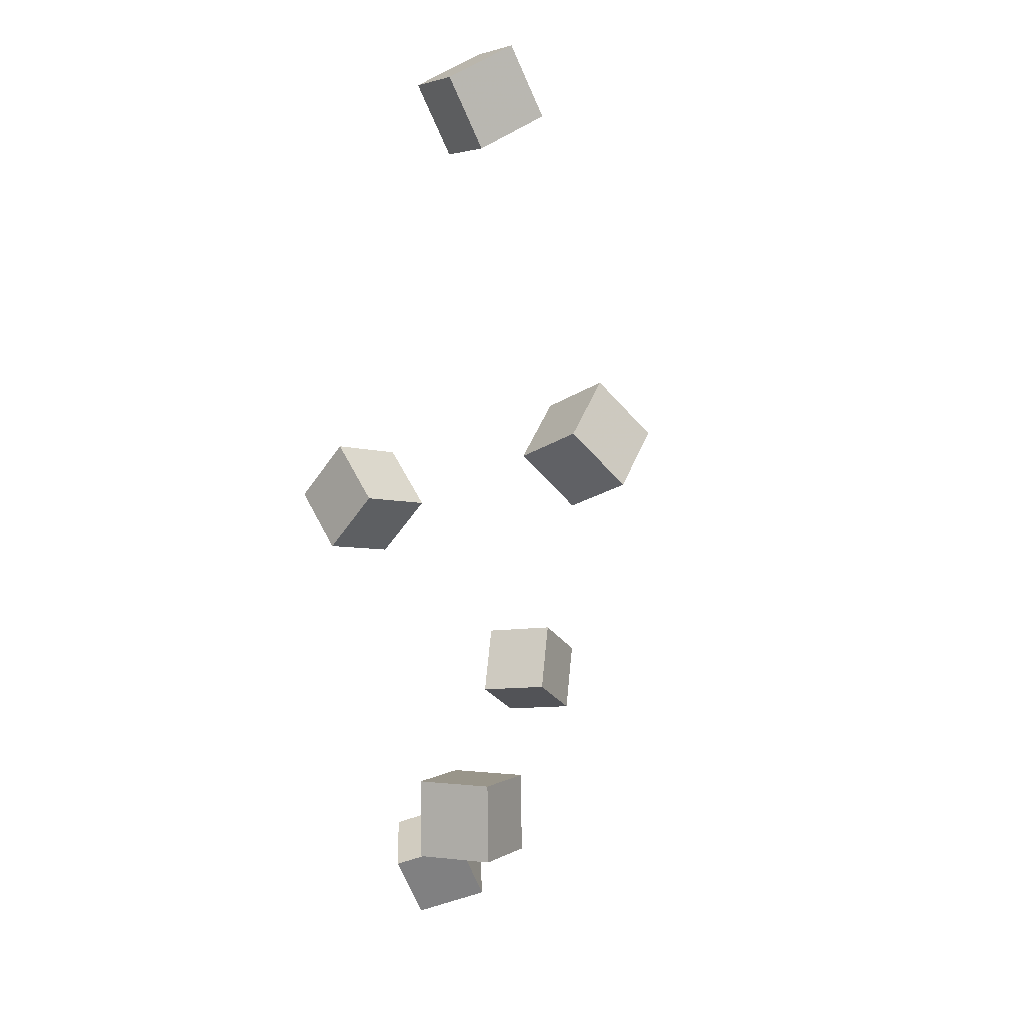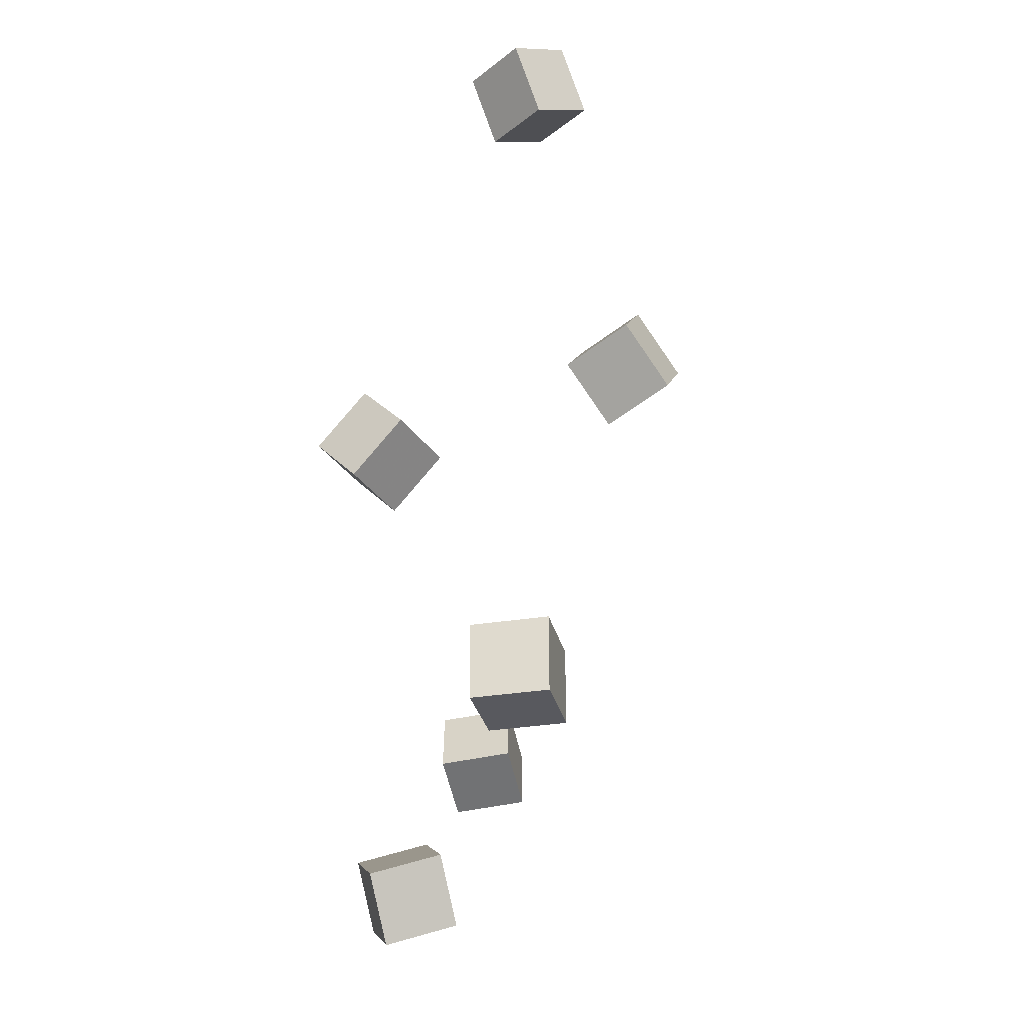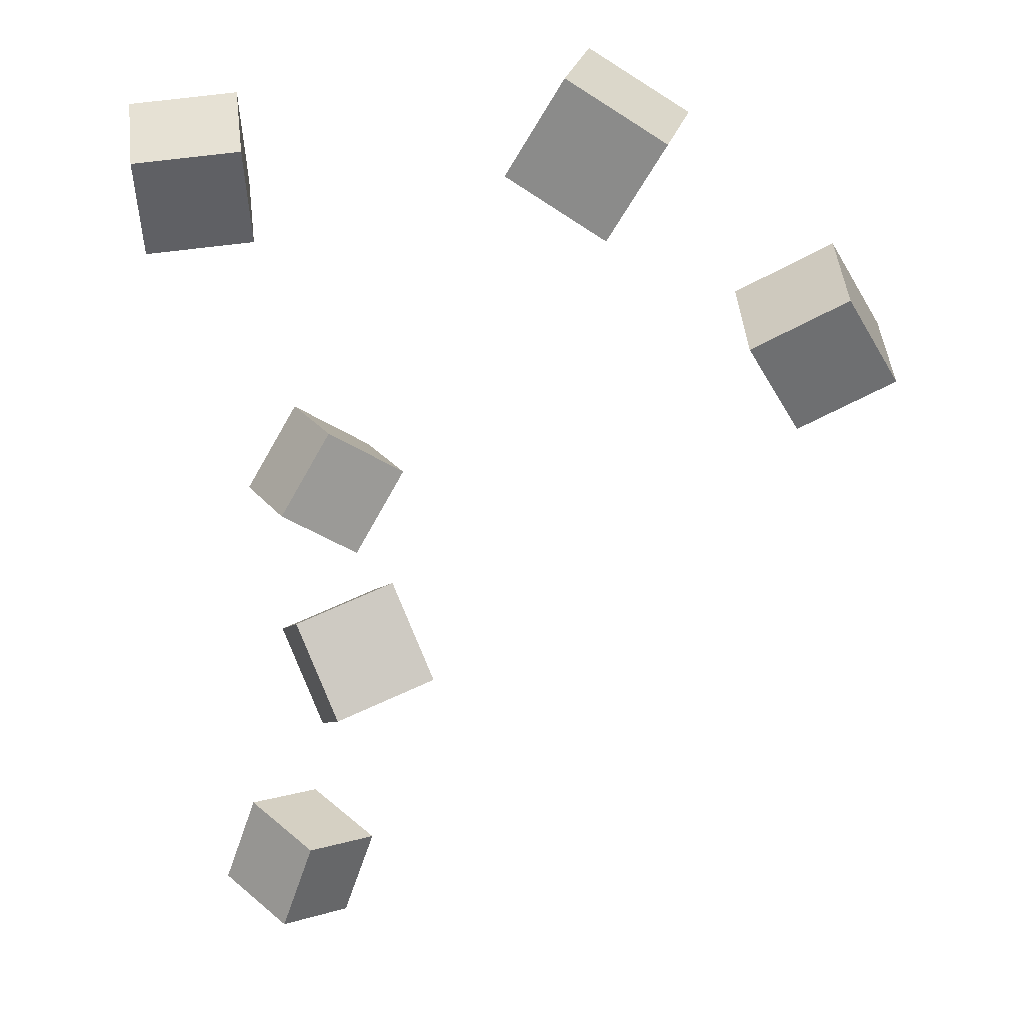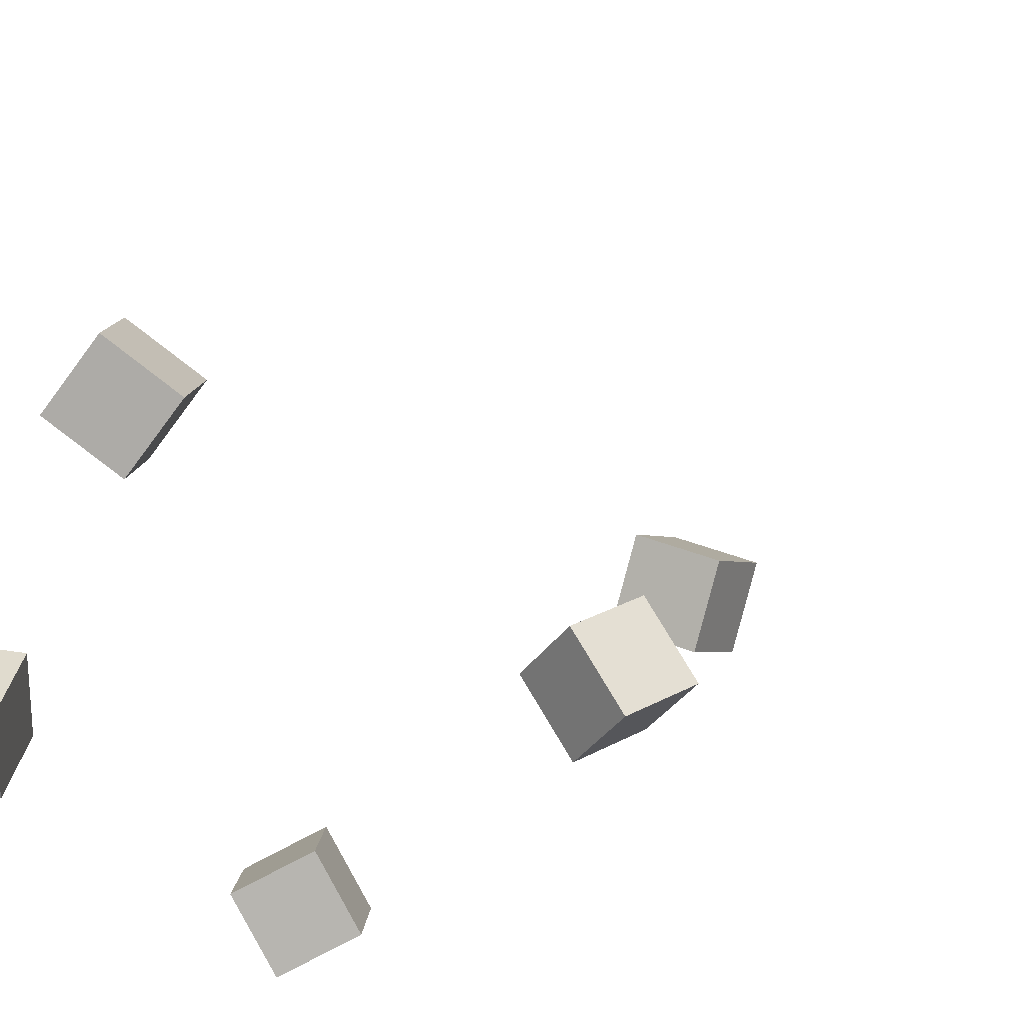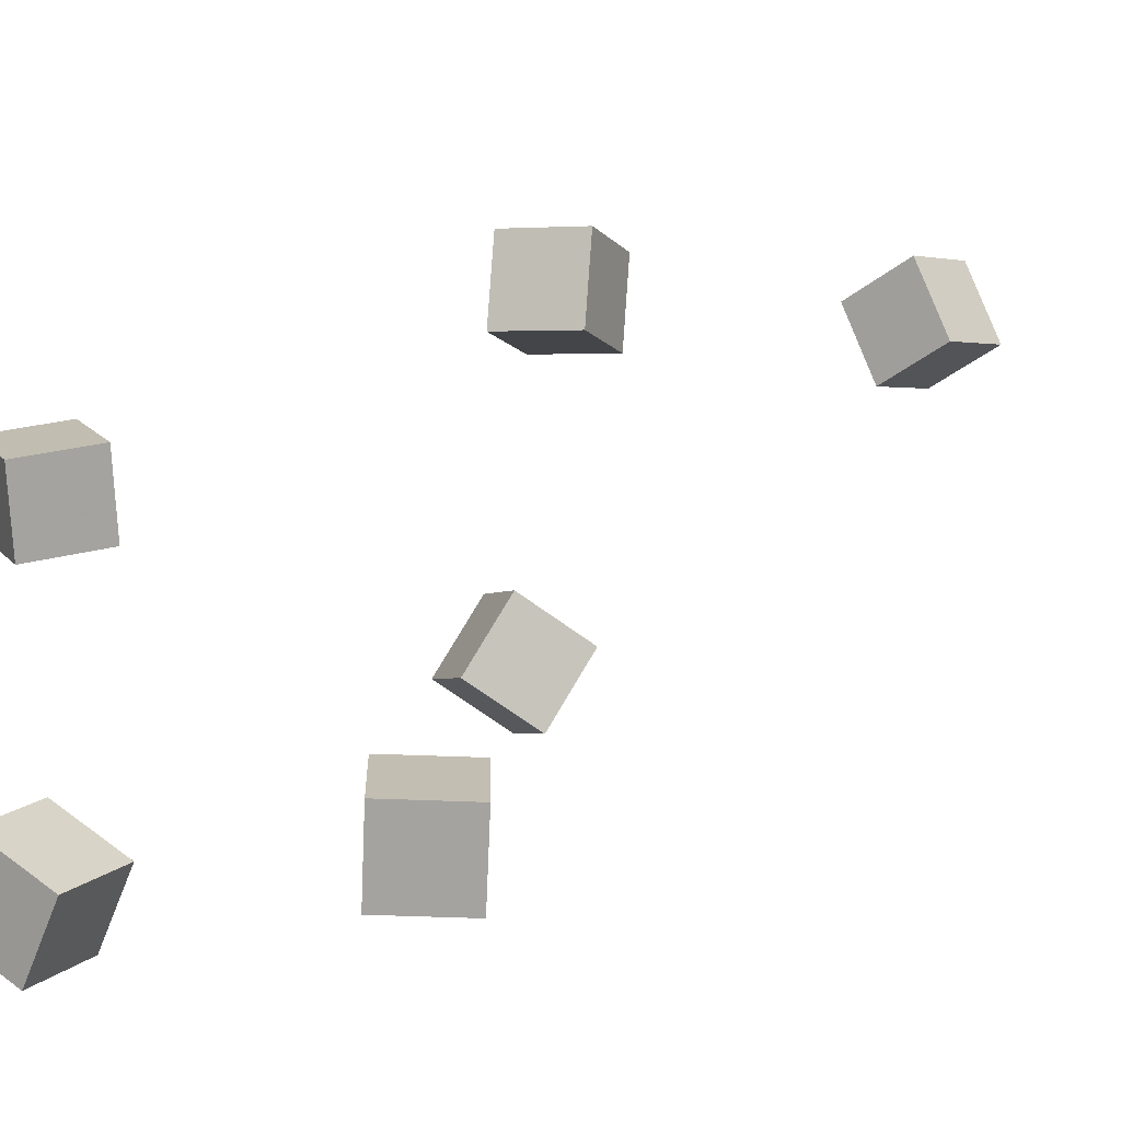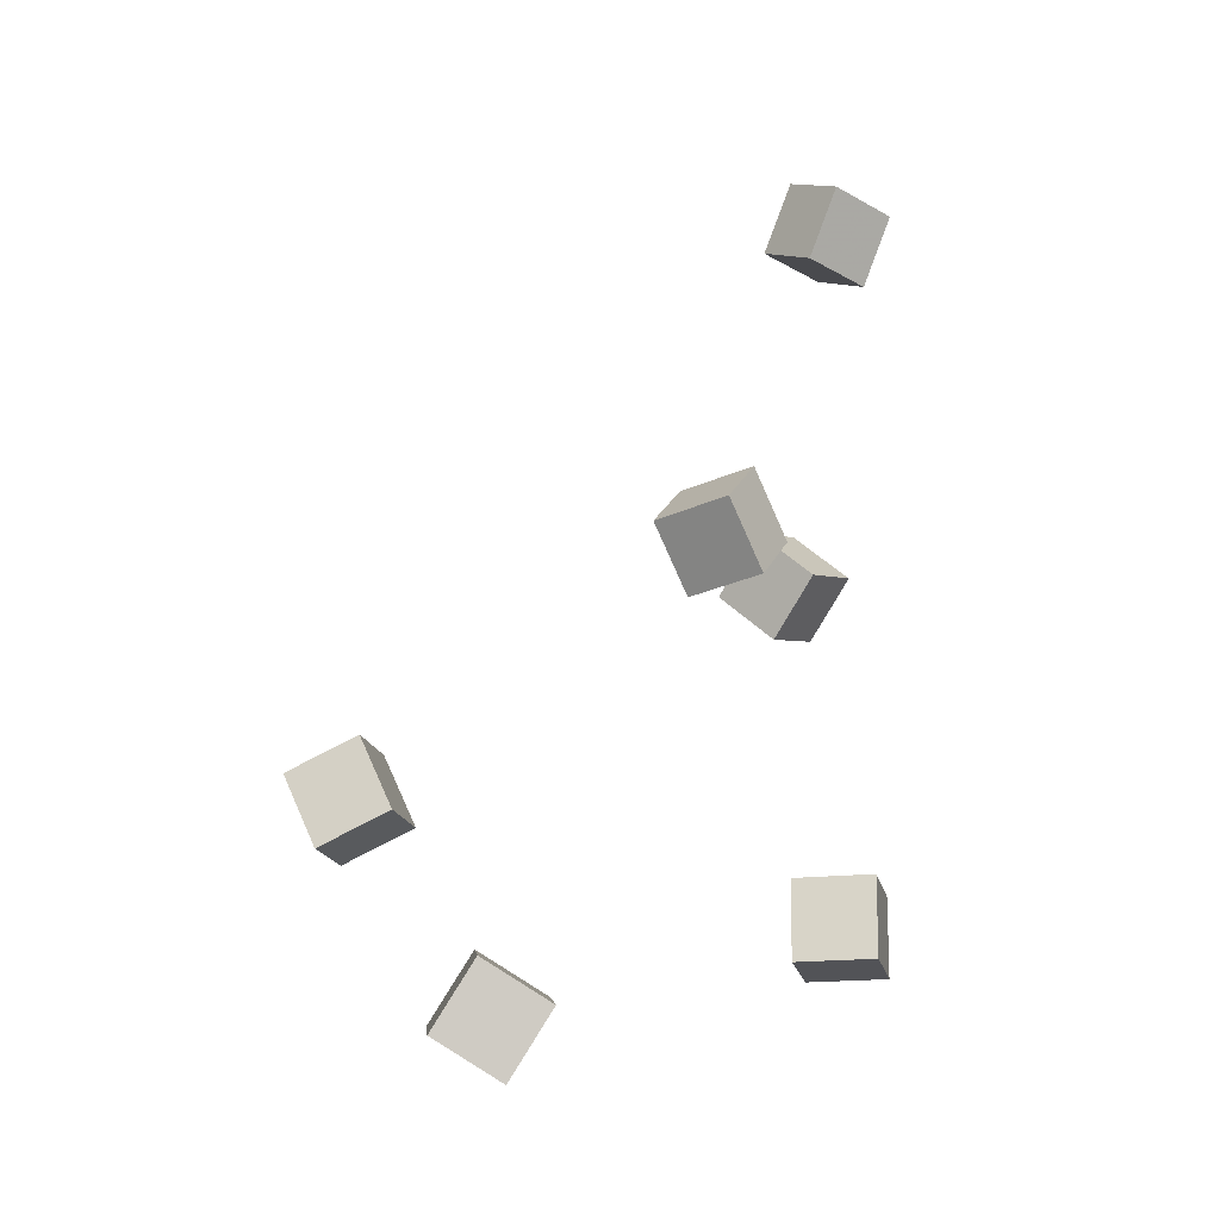
<metadata>
{"format":"obj","ext":"obj","renderer":"f3d","projection":"perspective","resolution":1024,"background":"white","views":[{"elev":1.2,"azim":-69.9,"up":"+Y"},{"elev":-31.3,"azim":-83.2,"up":"+Y"},{"elev":-49.1,"azim":4.3,"up":"+Z"},{"elev":-76.3,"azim":119.2,"up":"+Z"},{"elev":23.3,"azim":64.8,"up":"+Z"},{"elev":-22.5,"azim":-173.1,"up":"+Y"}]}
</metadata>
<code>
v -0.1085 -0.06805 -0.08412
v -0.1209 -0.03489 -0.0509
v -0.09207 -0.03274 -0.1132
v -0.1045 0.0004239 -0.08001
v -0.06437 -0.07181 -0.06387
v -0.07681 -0.03864 -0.03064
v -0.04799 -0.0365 -0.09299
v -0.06043 -0.003331 -0.05976
f 1.0 7.0 5.0
f 1.0 3.0 7.0
f 1.0 4.0 3.0
f 1.0 2.0 4.0
f 3.0 8.0 7.0
f 3.0 4.0 8.0
f 5.0 7.0 8.0
f 5.0 8.0 6.0
f 1.0 5.0 6.0
f 1.0 6.0 2.0
f 2.0 6.0 8.0
f 2.0 8.0 4.0
v -0.19 0.2297 0.03555
v -0.16 0.2531 0.06571
v -0.1568 0.2327 0.0002783
v -0.1269 0.2561 0.03044
v -0.1711 0.1872 0.0497
v -0.1411 0.2106 0.07986
v -0.138 0.1902 0.01443
v -0.108 0.2136 0.04459
f 9.0 15.0 13.0
f 9.0 11.0 15.0
f 9.0 12.0 11.0
f 9.0 10.0 12.0
f 11.0 16.0 15.0
f 11.0 12.0 16.0
f 13.0 15.0 16.0
f 13.0 16.0 14.0
f 9.0 13.0 14.0
f 9.0 14.0 10.0
f 10.0 14.0 16.0
f 10.0 16.0 12.0
v -0.1621 -0.2661 0.004231
v -0.1674 -0.2661 0.05253
v -0.1629 -0.2174 0.004163
v -0.1682 -0.2174 0.05246
v -0.1137 -0.2653 0.00958
v -0.1191 -0.2653 0.05788
v -0.1145 -0.2166 0.009512
v -0.1199 -0.2166 0.05781
f 17.0 23.0 21.0
f 17.0 19.0 23.0
f 17.0 20.0 19.0
f 17.0 18.0 20.0
f 19.0 24.0 23.0
f 19.0 20.0 24.0
f 21.0 23.0 24.0
f 21.0 24.0 22.0
f 17.0 21.0 22.0
f 17.0 22.0 18.0
f 18.0 22.0 24.0
f 18.0 24.0 20.0
v 0.1039 -0.1872 -0.05297
v 0.1001 -0.1831 -0.004467
v 0.1238 -0.1428 -0.05518
v 0.12 -0.1387 -0.006685
v 0.1483 -0.2069 -0.04783
v 0.1445 -0.2027 0.0006674
v 0.1682 -0.1624 -0.05005
v 0.1644 -0.1583 -0.00155
f 25.0 31.0 29.0
f 25.0 27.0 31.0
f 25.0 28.0 27.0
f 25.0 26.0 28.0
f 27.0 32.0 31.0
f 27.0 28.0 32.0
f 29.0 31.0 32.0
f 29.0 32.0 30.0
f 25.0 29.0 30.0
f 25.0 30.0 26.0
f 26.0 30.0 32.0
f 26.0 32.0 28.0
v 0.03273 -0.3479 -0.07732
v 0.04245 -0.3328 -0.03205
v 0.005802 -0.3081 -0.08479
v 0.01552 -0.293 -0.03951
v 0.07209 -0.3243 -0.09361
v 0.08181 -0.3092 -0.04834
v 0.04516 -0.2845 -0.1011
v 0.05488 -0.2694 -0.05581
f 33.0 39.0 37.0
f 33.0 35.0 39.0
f 33.0 36.0 35.0
f 33.0 34.0 36.0
f 35.0 40.0 39.0
f 35.0 36.0 40.0
f 37.0 39.0 40.0
f 37.0 40.0 38.0
f 33.0 37.0 38.0
f 33.0 38.0 34.0
f 34.0 38.0 40.0
f 34.0 40.0 36.0
v -0.1317 -0.00675 0.06355
v -0.1531 0.007182 0.1049
v -0.09711 0.02677 0.07019
v -0.1186 0.0407 0.1115
v -0.105 -0.03916 0.08831
v -0.1264 -0.02523 0.1297
v -0.07043 -0.005646 0.09494
v -0.09187 0.008285 0.1363
f 41.0 47.0 45.0
f 41.0 43.0 47.0
f 41.0 44.0 43.0
f 41.0 42.0 44.0
f 43.0 48.0 47.0
f 43.0 44.0 48.0
f 45.0 47.0 48.0
f 45.0 48.0 46.0
f 41.0 45.0 46.0
f 41.0 46.0 42.0
f 42.0 46.0 48.0
f 42.0 48.0 44.0

</code>
